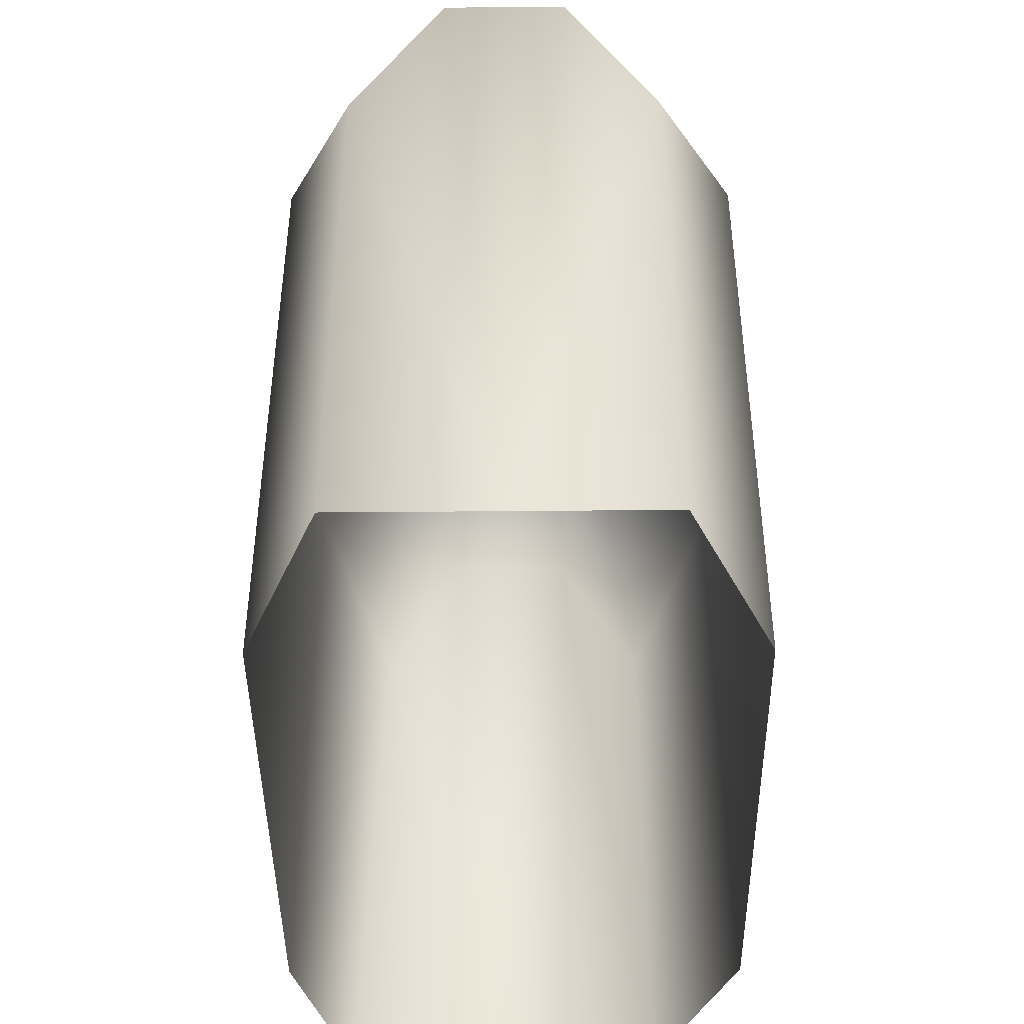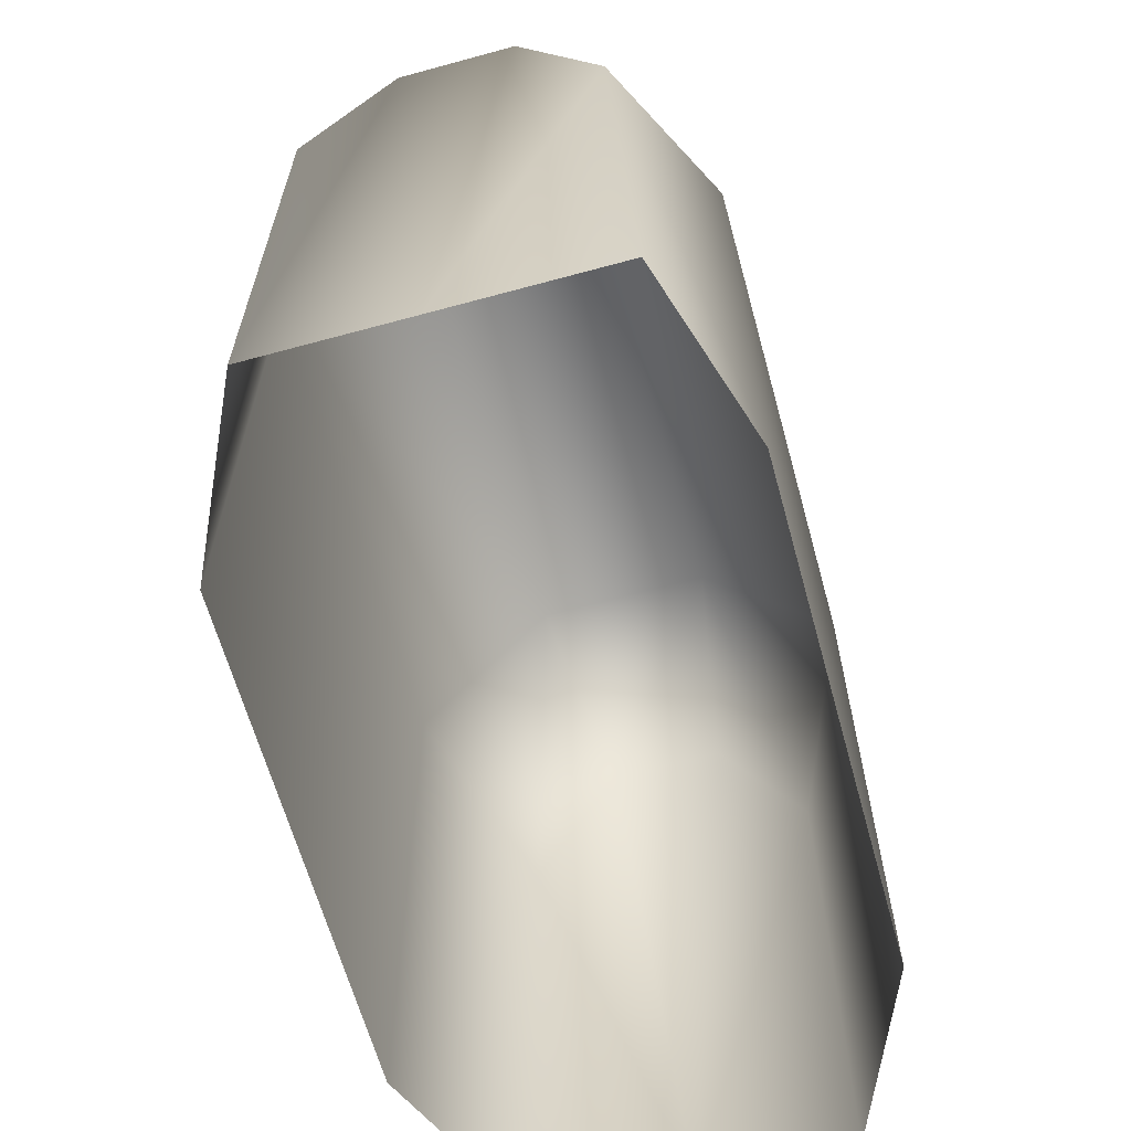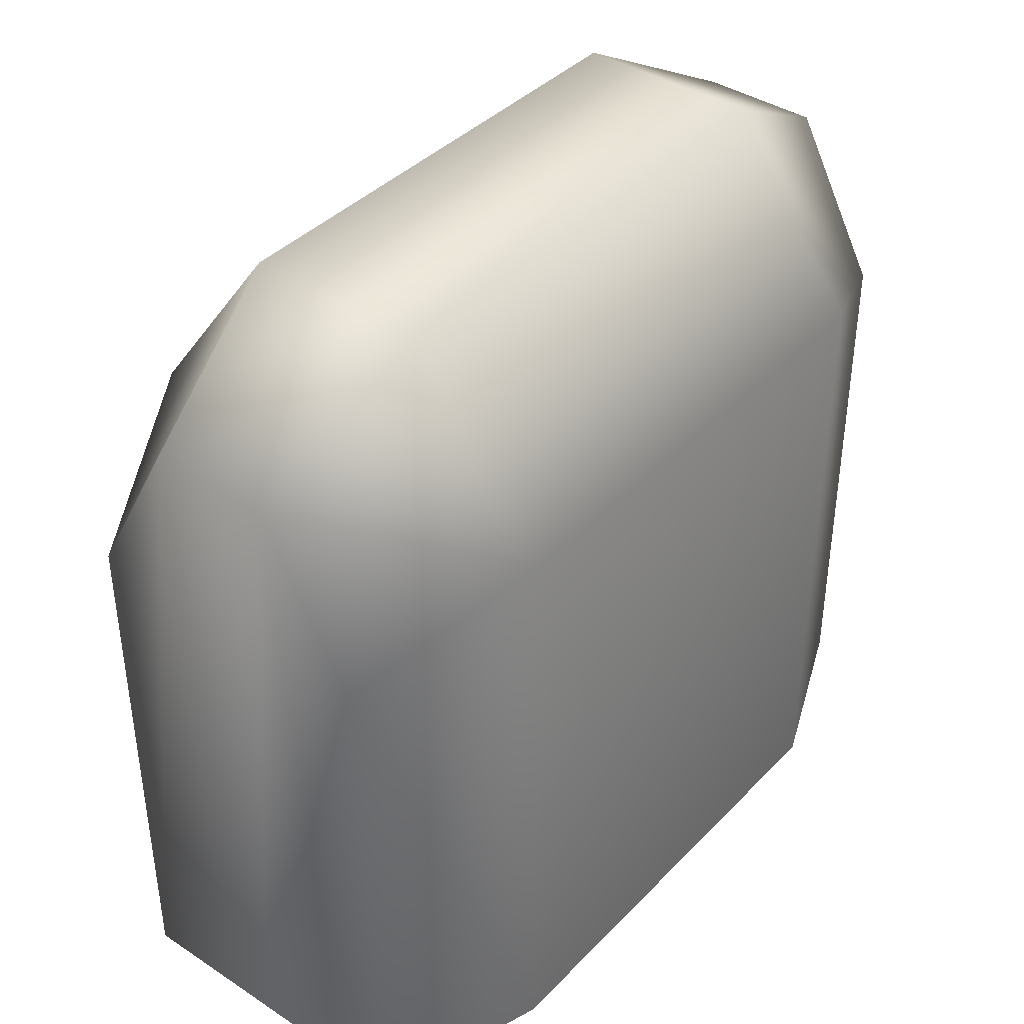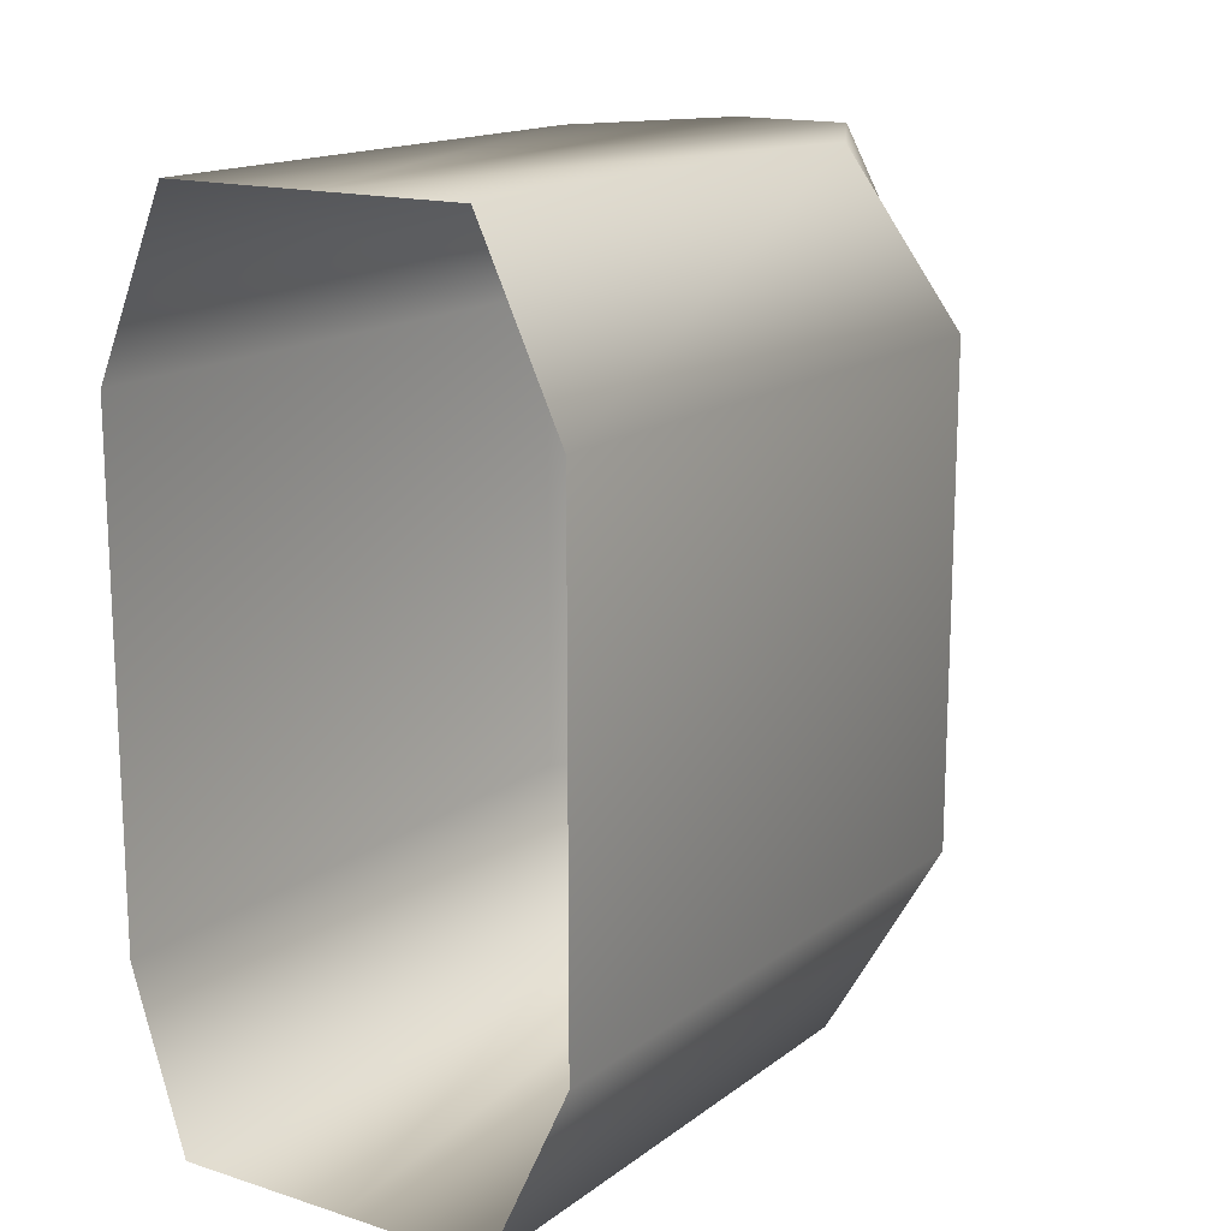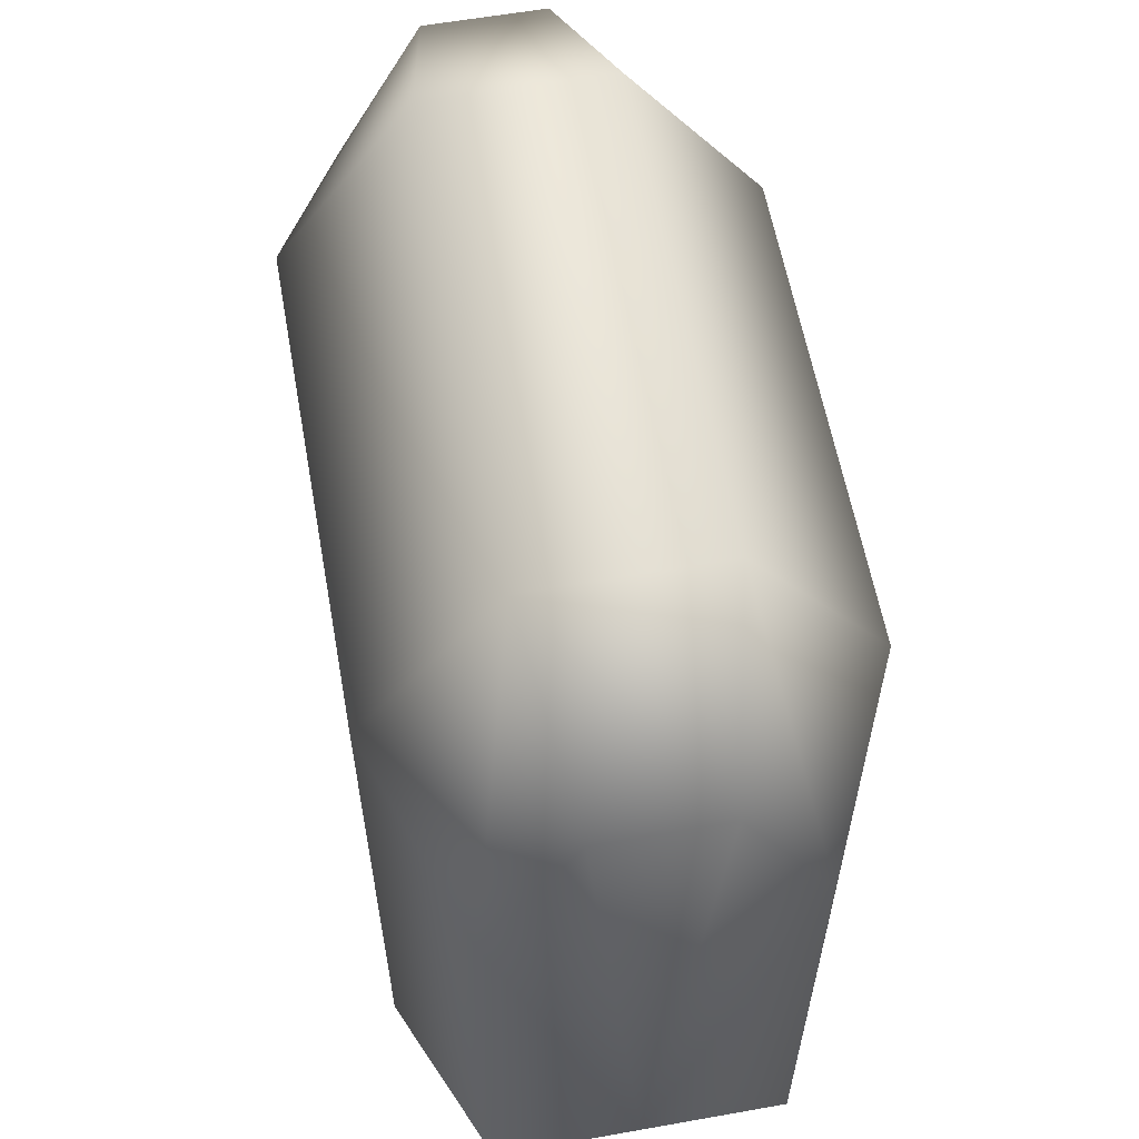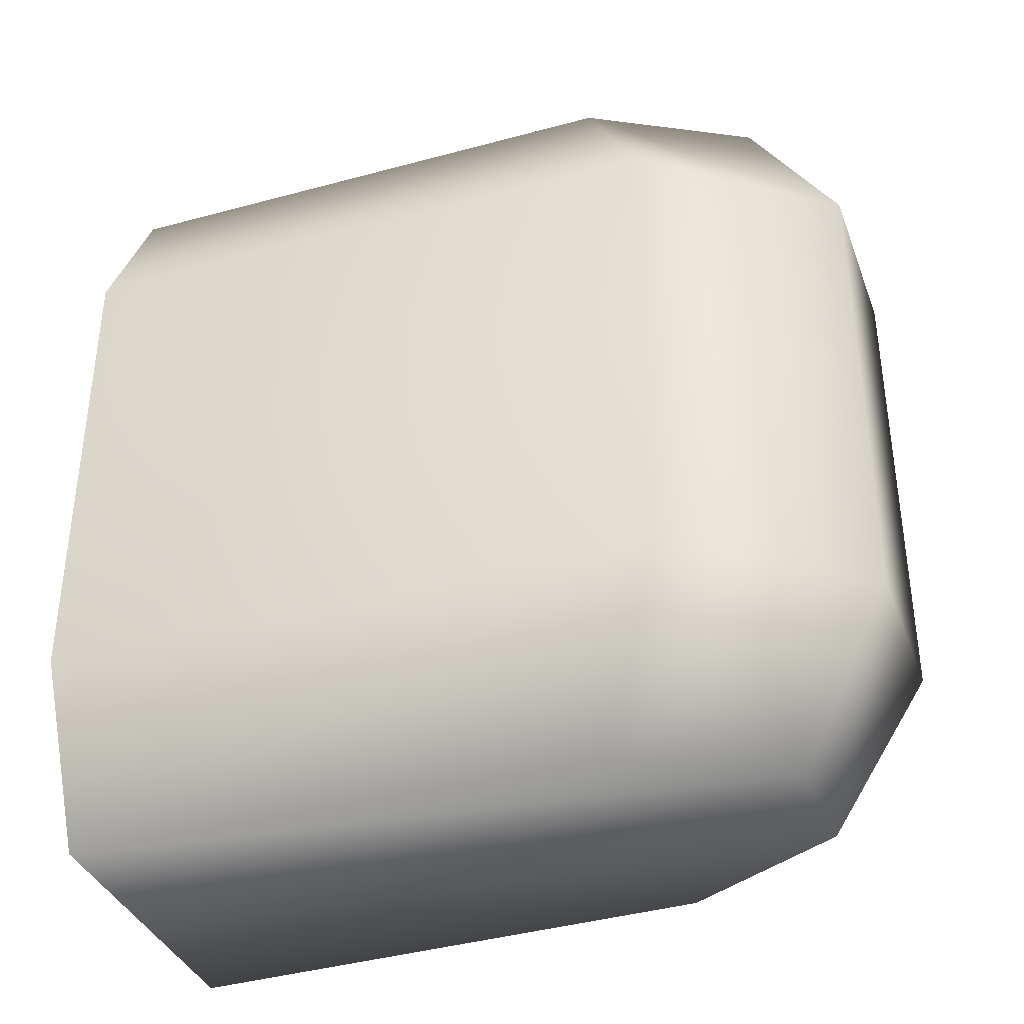
<metadata>
{"format":"obj","ext":"obj","renderer":"f3d","projection":"perspective","resolution":1024,"background":"white","views":[{"elev":-44.0,"azim":0.6,"up":"+Y"},{"elev":-63.8,"azim":-164.6,"up":"+Y"},{"elev":40.0,"azim":-141.1,"up":"+Y"},{"elev":15.5,"azim":33.7,"up":"+Z"},{"elev":59.6,"azim":-10.3,"up":"+Y"},{"elev":-37.0,"azim":109.2,"up":"+Z"}]}
</metadata>
<code>
o ModelComponent
v 0.901 0.1356 -0.4047
v 0.9305 0.1761 -0.4047
v 0.9366 0.1549 -0.4423
v 0.9171 0.1193 -0.4423
v 0.9497 0 -0.4423
v 0.9629 0.1549 -0.4423
v 0.901 0 -0.4047
v 0.9127 0 -0.4423
v 0.9171 0.1193 -0.2595
v 0.9171 0 -0.2595
v 0.9497 0 -0.2595
v 0.9366 0.1549 -0.2595
v 0.9823 0 -0.4423
v 0.9823 0.1193 -0.4423
v 1 0.1356 -0.4047
v 1 0 -0.4047
v 0.9705 0.1761 -0.4047
v 0.9823 0 -0.2595
v 0.9823 0.1193 -0.2595
v 0.9629 0.1549 -0.2595
v 1 0.1356 -0.2972
v 1 0 -0.2972
v 0.9705 0.1761 -0.2972
v 0.9305 0.1761 -0.2972
v 0.901 0.1356 -0.2972
v 0.901 0 -0.2972
g ModelComponent
f 1 2 3 4
f 5 3 6
f 7 1 4 8
f 9 10 11 12
f 13 14 15 16
f 14 6 17 15
f 17 6 3 2
f 11 18 19 20
f 20 12 11
f 5 8 4 3
f 6 14 13 5
f 21 22 16 15
f 23 21 15 17
f 24 23 17 2
f 25 24 2 1
f 26 25 1 7
f 22 21 19 18
f 23 20 19 21
f 20 23 24 12
f 9 12 24 25
f 10 9 25 26

</code>
